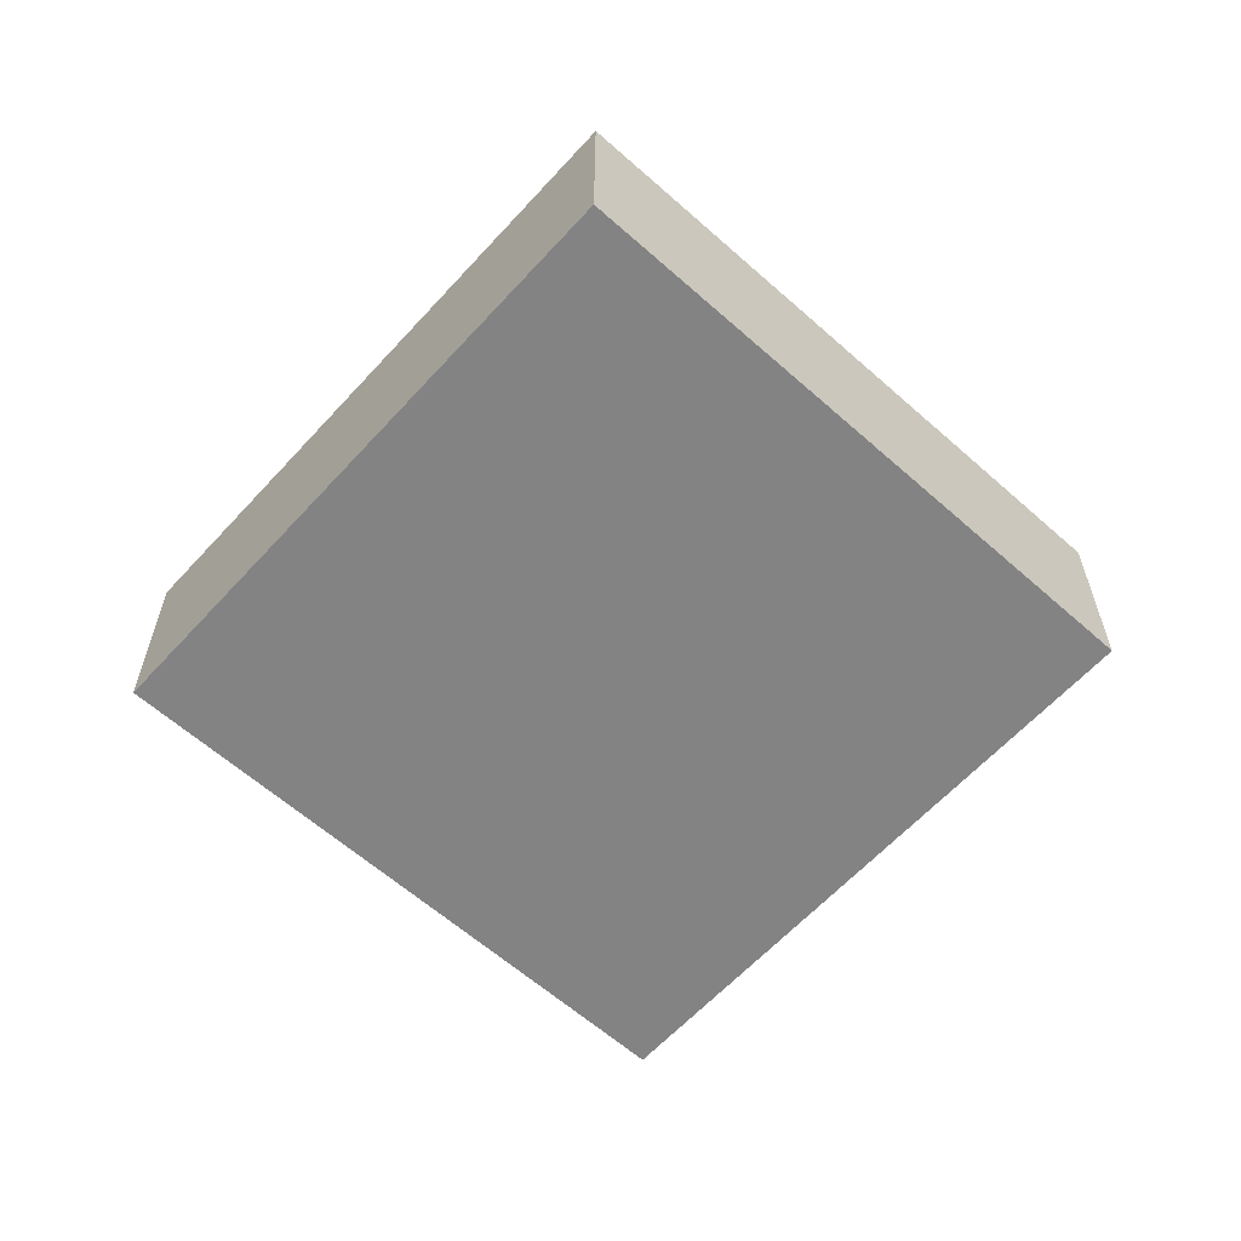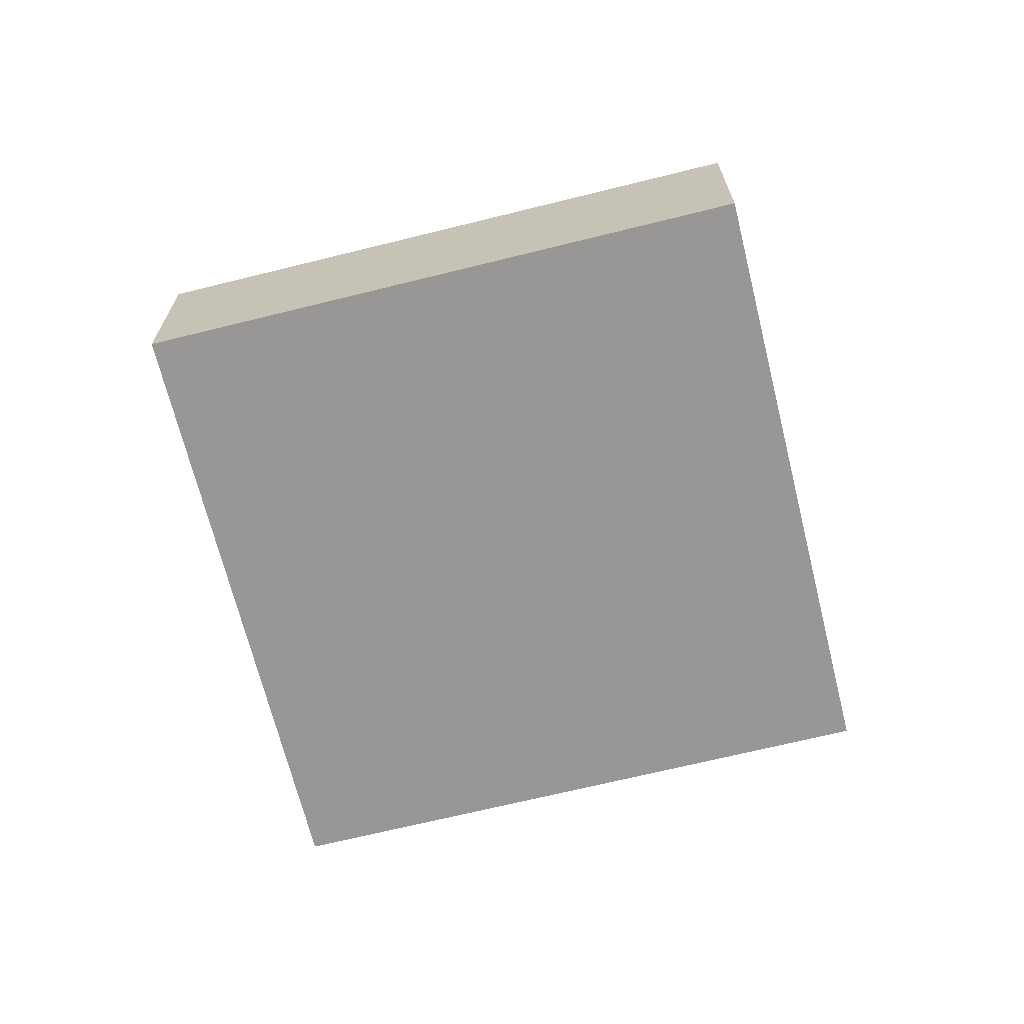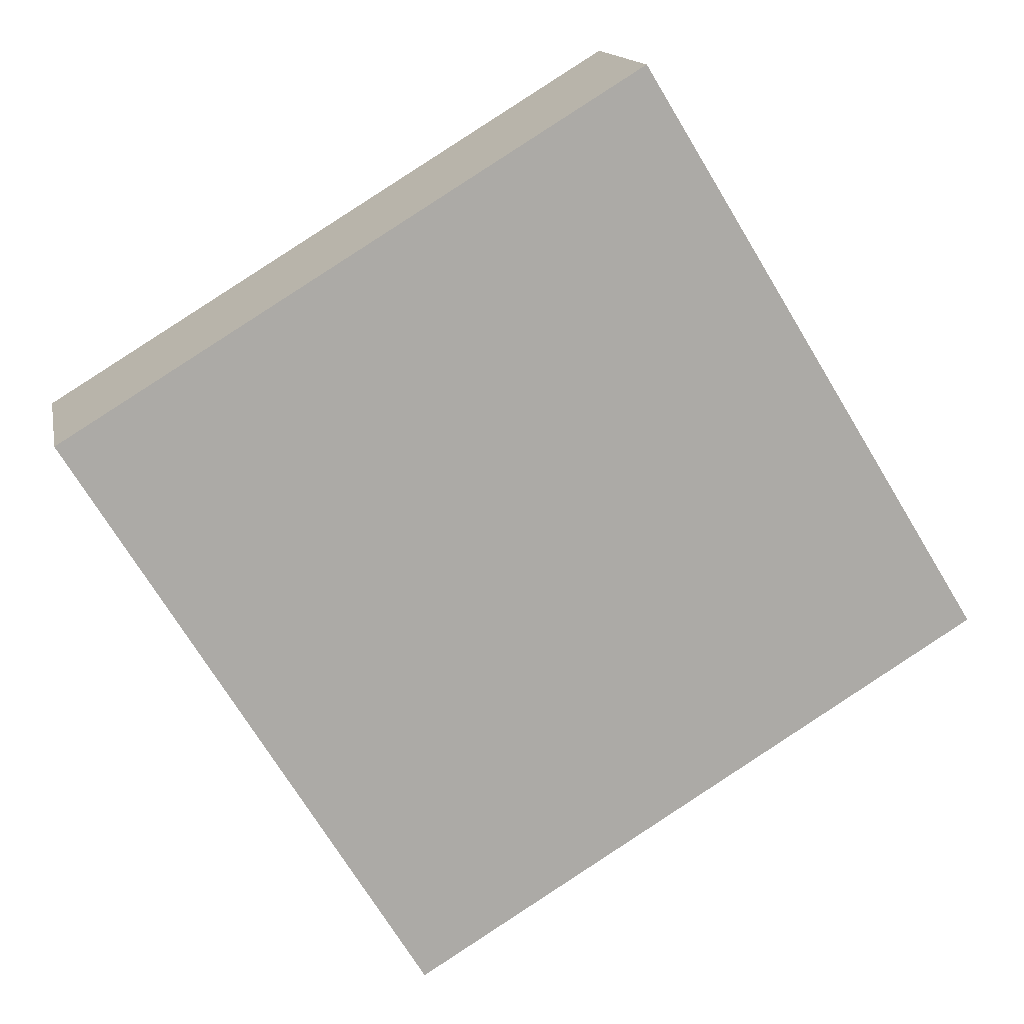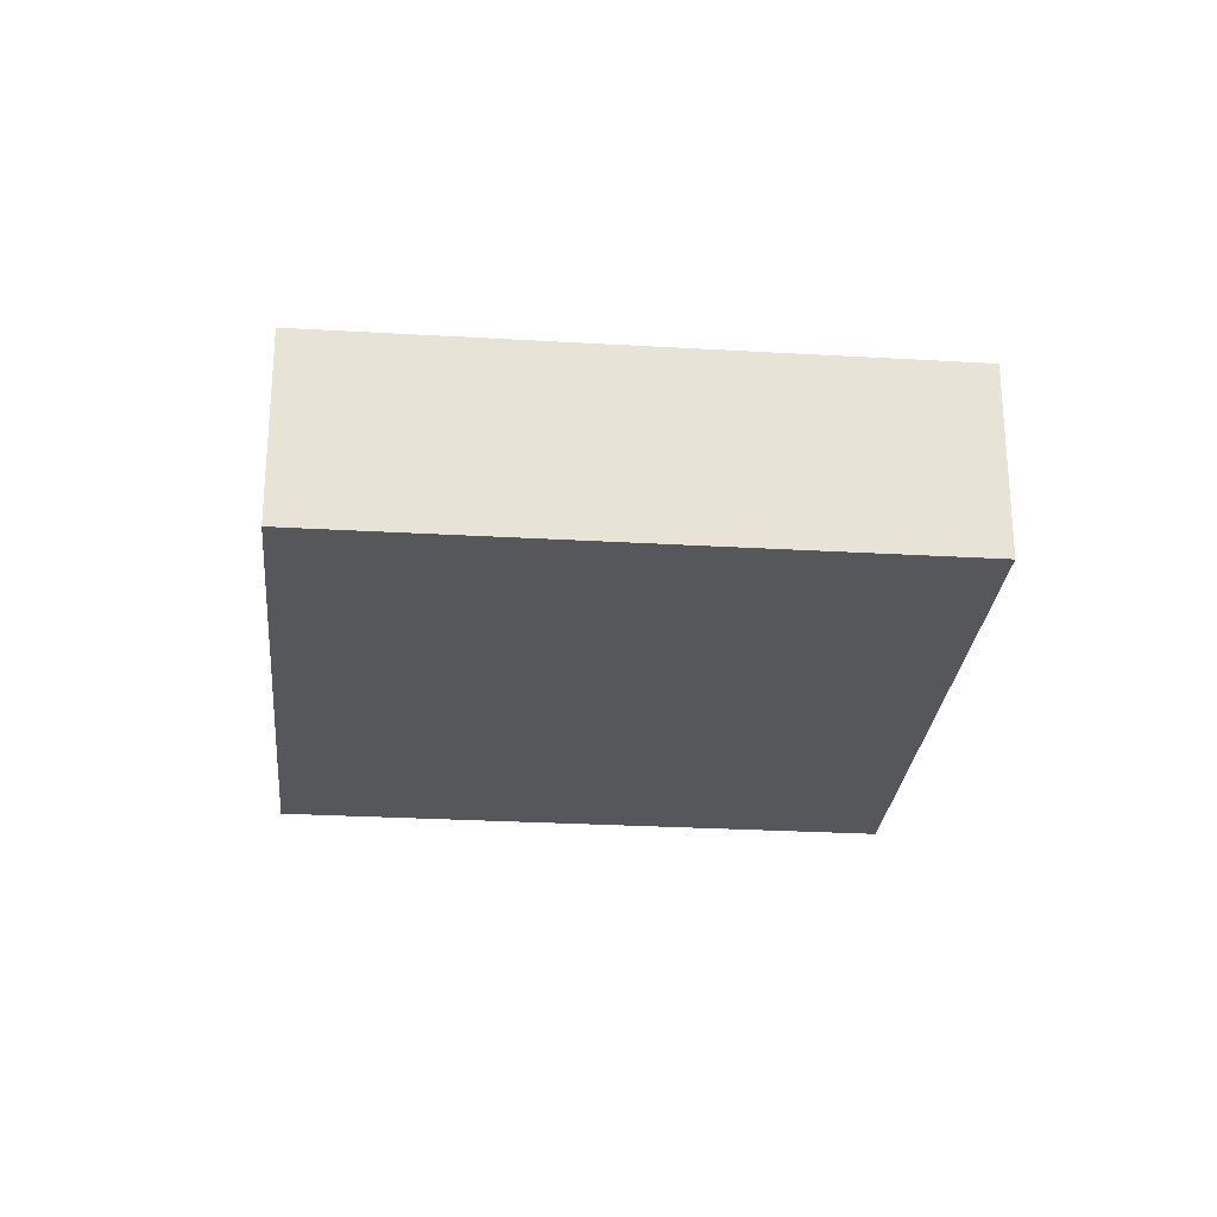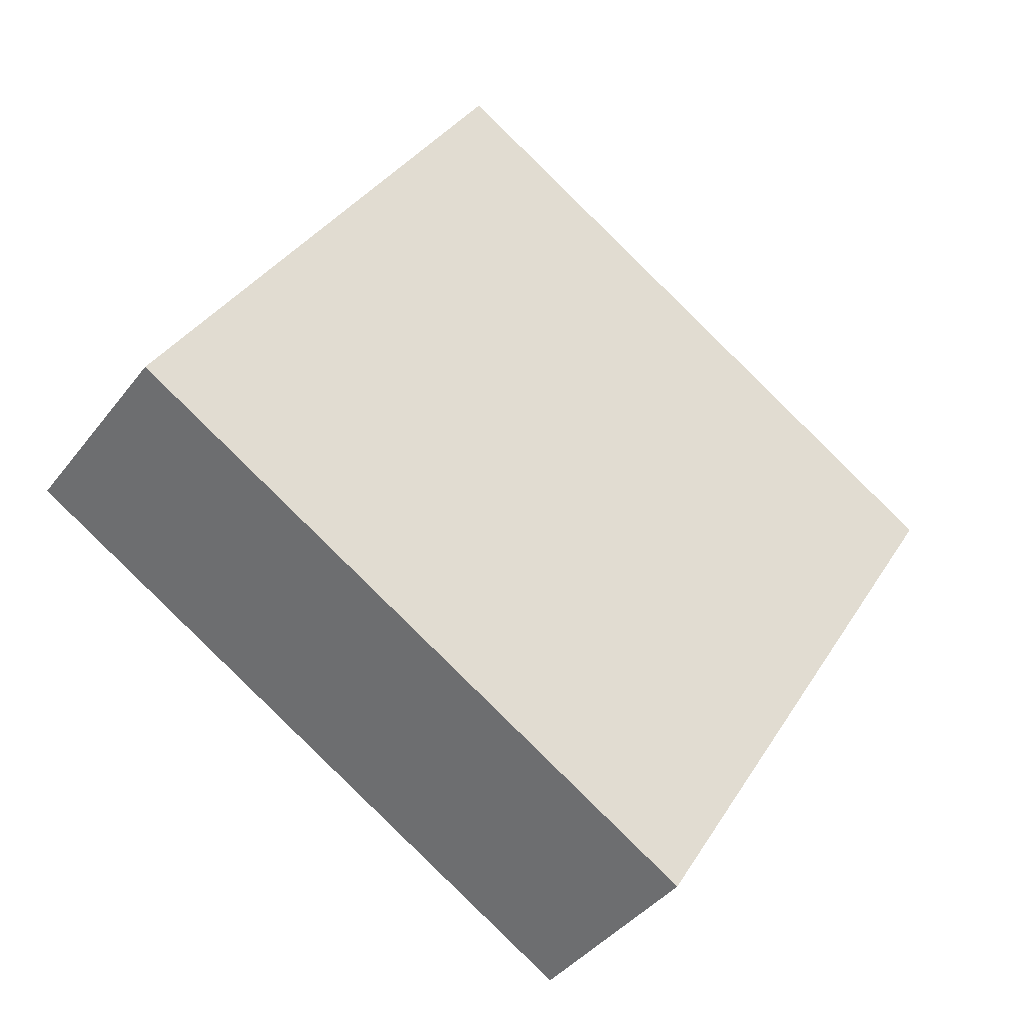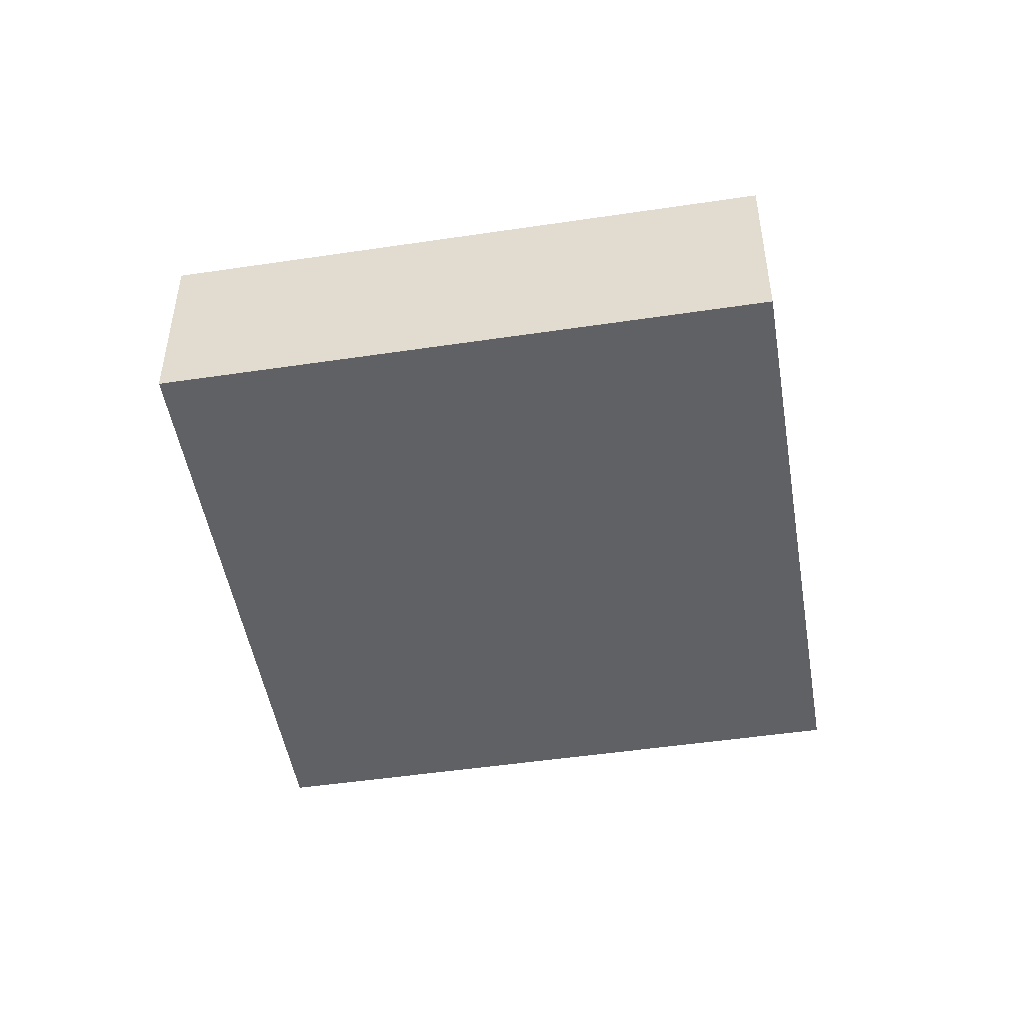
<metadata>
{"format":"obj","ext":"obj","renderer":"f3d","projection":"perspective","resolution":1024,"background":"white","views":[{"elev":-61.2,"azim":-73.6,"up":"+Y"},{"elev":-68.3,"azim":72.5,"up":"+Y"},{"elev":14.2,"azim":-10.8,"up":"+Z"},{"elev":-26.7,"azim":-36.7,"up":"+Y"},{"elev":-39.6,"azim":146.8,"up":"+Z"},{"elev":-48.9,"azim":158.0,"up":"+Y"}]}
</metadata>
<code>
o object
v -0.8811 0.002067 0.2668
v -0.8811 -0.3677 0.2668
v 0.144 -0.3677 0.8934
v -0.2545 0.002067 -0.7583
v -0.2545 -0.3677 -0.7583
v -0.8811 -0.3677 0.2668
v 0.7706 0.002067 -0.1317
v 0.7706 -0.3677 -0.1317
v -0.2545 -0.3677 -0.7583
v 0.144 0.002067 0.8934
v 0.144 -0.3677 0.8934
v 0.7706 -0.3677 -0.1317
v -0.8811 -0.3677 0.2668
v -0.2545 -0.3677 -0.7583
v 0.7706 -0.3677 -0.1317
v -0.2545 0.002067 -0.7583
v -0.8811 0.002067 0.2668
v 0.144 0.002067 0.8934
v 0.144 0.002067 0.8934
v -0.8811 0.002067 0.2668
v -0.2545 0.002067 -0.7583
v 0.7706 0.002067 -0.1317
v 0.144 -0.3677 0.8934
v 0.7706 0.002067 -0.1317
f 1 2 3
f 4 5 6
f 7 8 9
f 10 11 12
f 13 14 15
f 16 17 18
f 19 1 3
f 20 4 6
f 21 7 9
f 22 10 12
f 23 13 15
f 24 16 18

</code>
